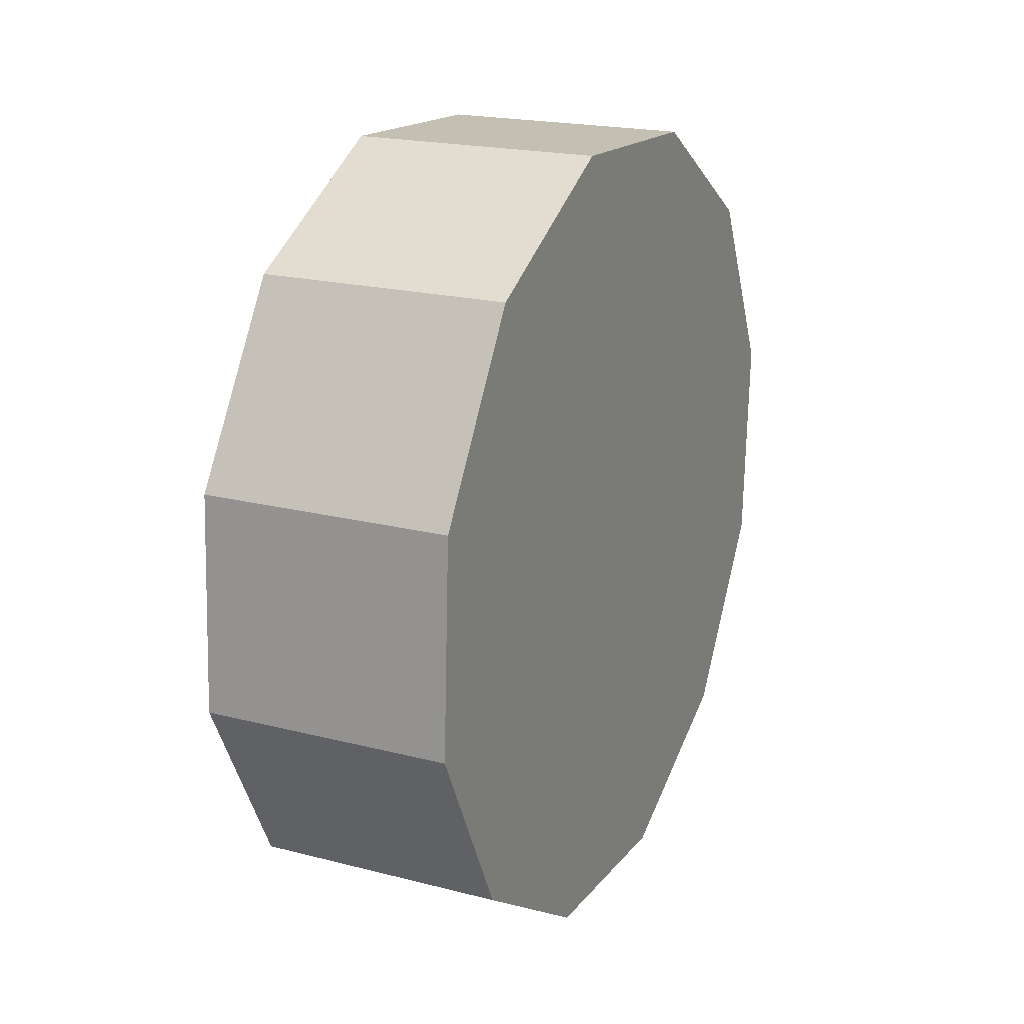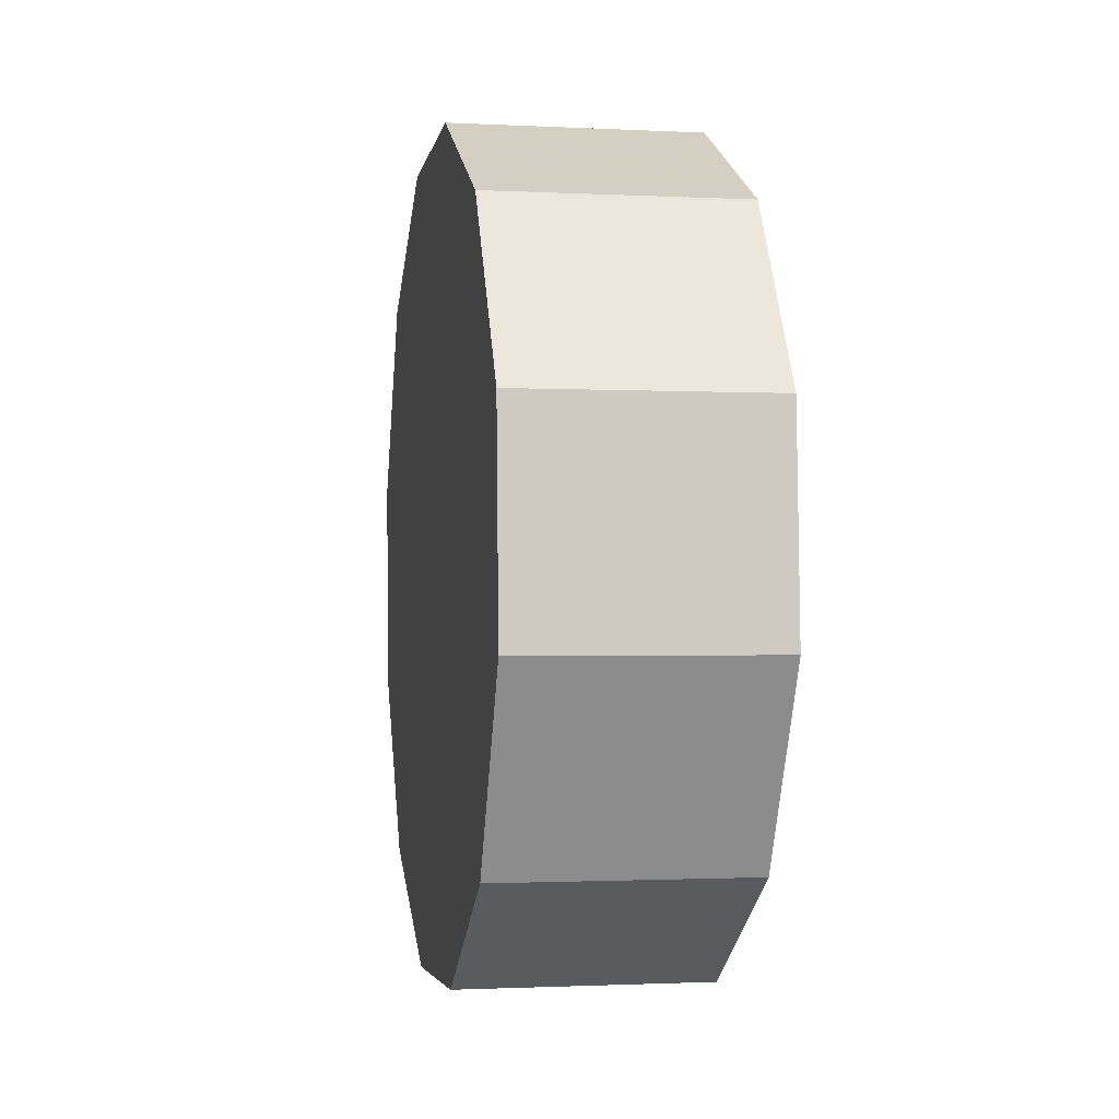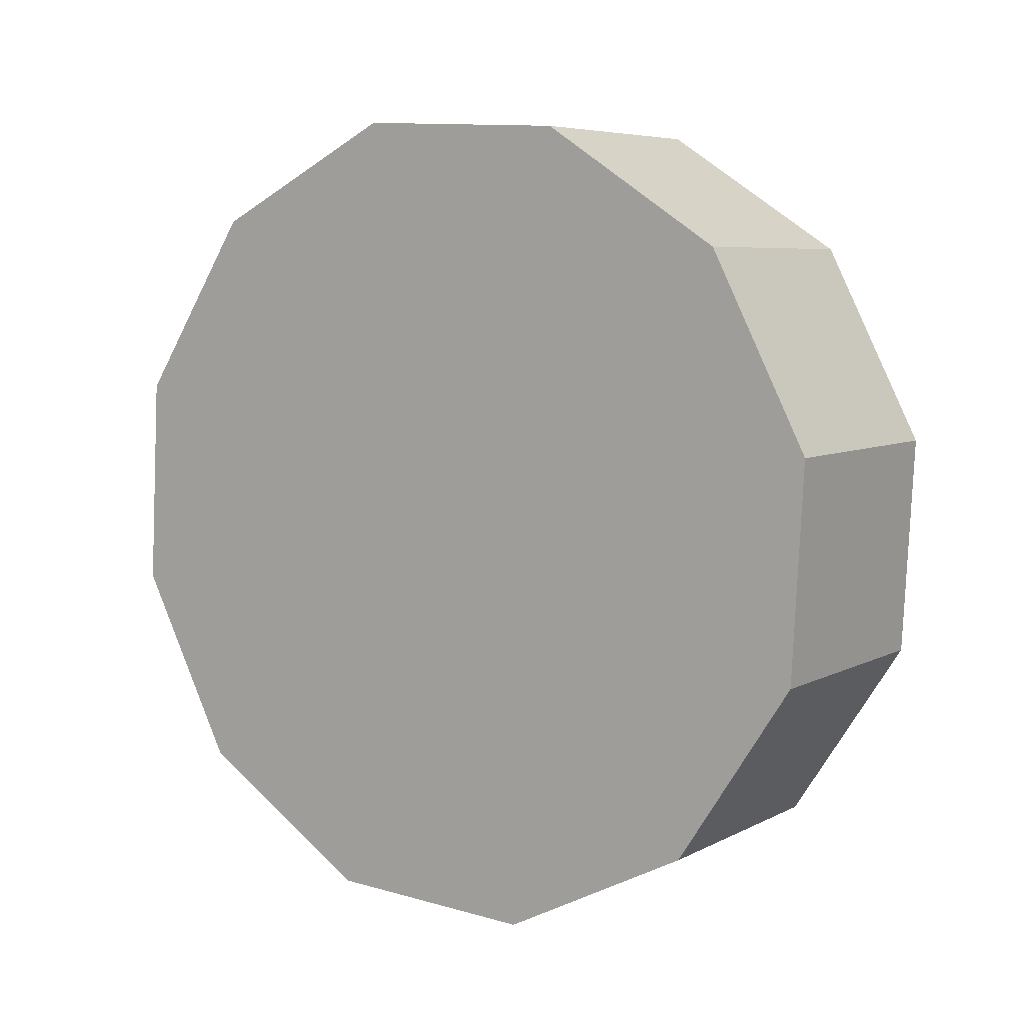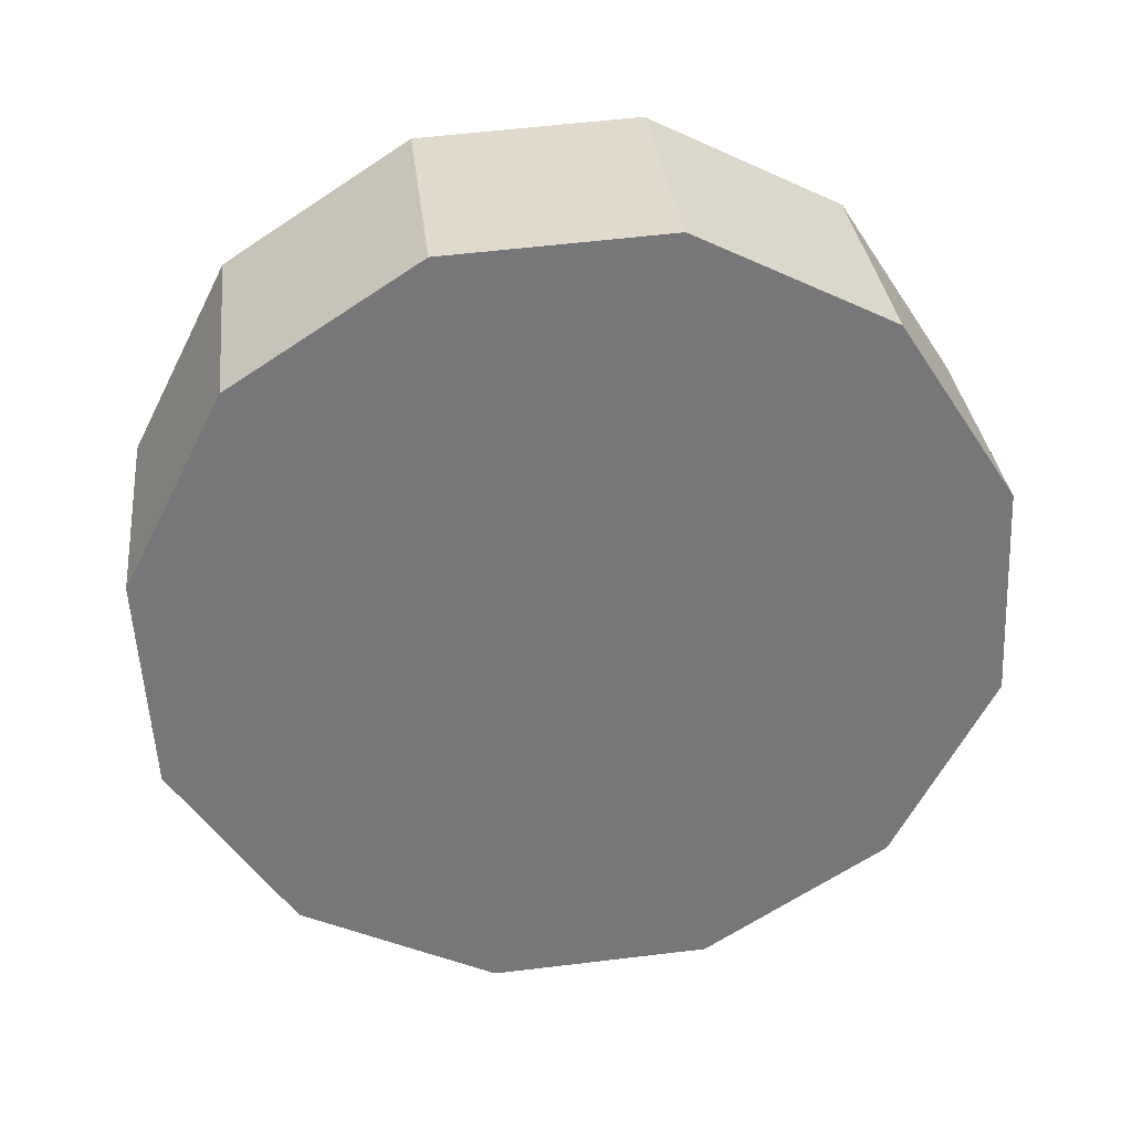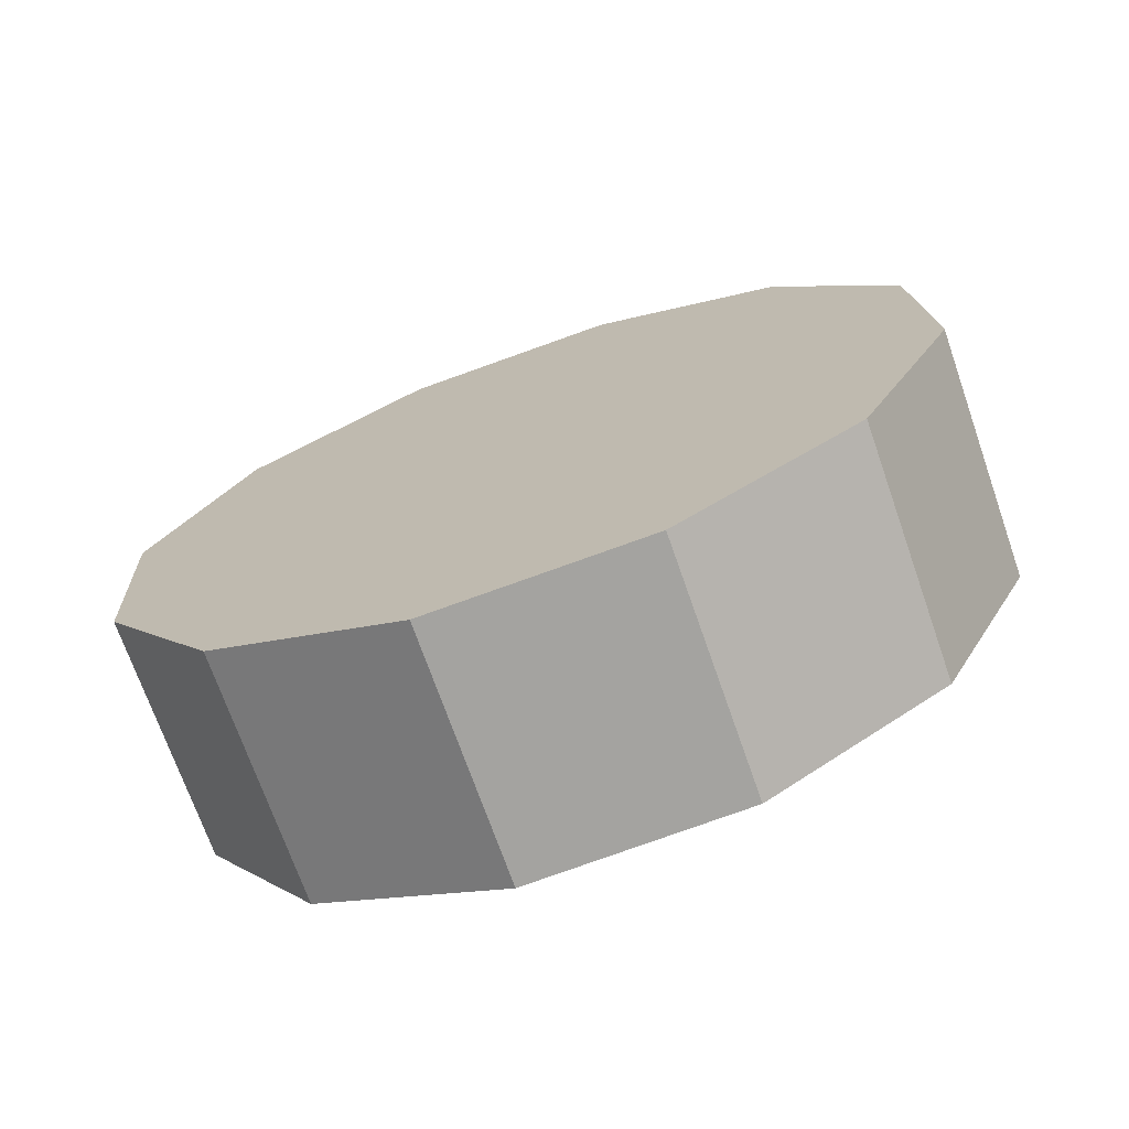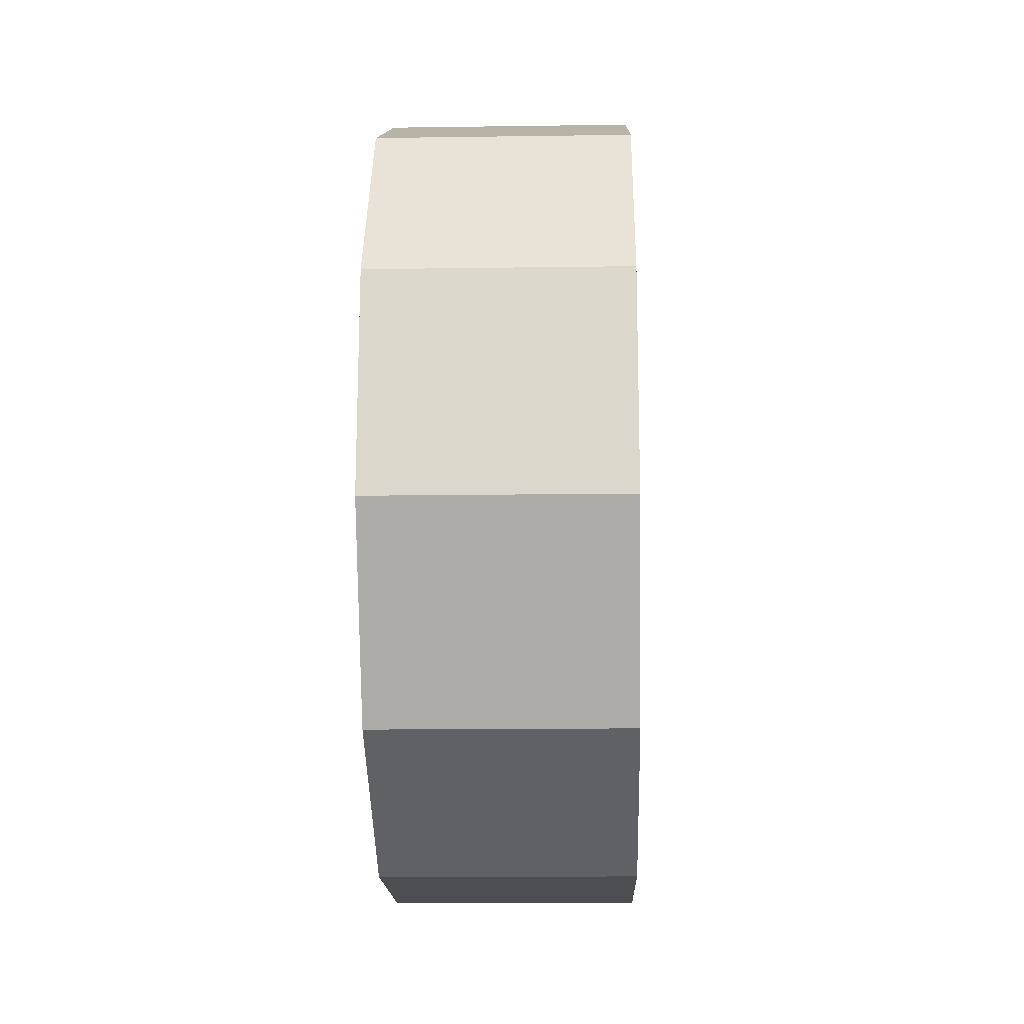
<metadata>
{"format":"obj","ext":"obj","renderer":"f3d","projection":"perspective","resolution":1024,"background":"white","views":[{"elev":20.1,"azim":25.2,"up":"+Z"},{"elev":-1.3,"azim":-10.5,"up":"+Z"},{"elev":6.4,"azim":124.1,"up":"+Z"},{"elev":33.2,"azim":-96.4,"up":"+Y"},{"elev":-71.6,"azim":-70.7,"up":"+Y"},{"elev":-14.1,"azim":1.8,"up":"+Y"}]}
</metadata>
<code>
v -0.1533 0.3798 0.342
v -0.1533 -0.1063 0.5
v -0.1533 0.158 0.4861
v -0.1533 -0.342 0.3798
v -0.1533 0.5 0.1063
v -0.1533 -0.4861 0.158
v -0.1533 0.4861 -0.158
v -0.1533 -0.5 -0.1063
v -0.1533 0.342 -0.3798
v -0.1533 -0.3798 -0.342
v -0.1533 0.1063 -0.5
v -0.1533 -0.158 -0.4861
v 0.1533 -0.1063 0.5
v 0.1533 0.3798 0.342
v 0.1533 0.158 0.4861
v 0.1533 -0.342 0.3798
v 0.1533 0.5 0.1063
v 0.1533 -0.4861 0.158
v 0.1533 0.4861 -0.158
v 0.1533 -0.5 -0.1063
v 0.1533 0.342 -0.3798
v 0.1533 -0.3798 -0.342
v 0.1533 0.1063 -0.5
v 0.1533 -0.158 -0.4861
f 1 2 3
f 1 2 3
f 1 2 3
f 2 1 4
f 2 1 4
f 2 1 4
f 4 1 5
f 4 1 5
f 4 1 5
f 4 5 6
f 4 5 6
f 4 5 6
f 6 5 7
f 6 5 7
f 6 5 7
f 6 7 8
f 6 7 8
f 6 7 8
f 8 7 9
f 8 7 9
f 8 7 9
f 8 9 10
f 8 9 10
f 8 9 10
f 10 9 11
f 10 9 11
f 10 9 11
f 10 11 12
f 10 11 12
f 10 11 12
f 13 14 15
f 13 14 15
f 13 14 15
f 14 13 16
f 14 13 16
f 14 13 16
f 14 16 17
f 14 16 17
f 14 16 17
f 17 16 18
f 17 16 18
f 17 16 18
f 17 18 19
f 17 18 19
f 17 18 19
f 19 18 20
f 19 18 20
f 19 18 20
f 19 20 21
f 19 20 21
f 19 20 21
f 21 20 22
f 21 20 22
f 21 20 22
f 21 22 23
f 21 22 23
f 21 22 23
f 23 22 24
f 23 22 24
f 23 22 24
f 22 8 10
f 22 8 10
f 22 8 10
f 8 22 20
f 8 22 20
f 8 22 20
f 20 6 8
f 20 6 8
f 20 6 8
f 6 20 18
f 6 20 18
f 6 20 18
f 18 4 6
f 18 4 6
f 18 4 6
f 4 18 16
f 4 18 16
f 4 18 16
f 13 4 16
f 13 4 16
f 13 4 16
f 4 13 2
f 4 13 2
f 4 13 2
f 15 2 13
f 15 2 13
f 15 2 13
f 2 15 3
f 2 15 3
f 2 15 3
f 14 3 15
f 14 3 15
f 14 3 15
f 3 14 1
f 3 14 1
f 3 14 1
f 14 5 1
f 14 5 1
f 14 5 1
f 5 14 17
f 5 14 17
f 5 14 17
f 17 7 5
f 17 7 5
f 17 7 5
f 7 17 19
f 7 17 19
f 7 17 19
f 19 9 7
f 19 9 7
f 19 9 7
f 9 19 21
f 9 19 21
f 9 19 21
f 9 23 11
f 9 23 11
f 9 23 11
f 23 9 21
f 23 9 21
f 23 9 21
f 11 24 12
f 11 24 12
f 11 24 12
f 24 11 23
f 24 11 23
f 24 11 23
f 12 22 10
f 12 22 10
f 12 22 10
f 22 12 24
f 22 12 24
f 22 12 24

</code>
